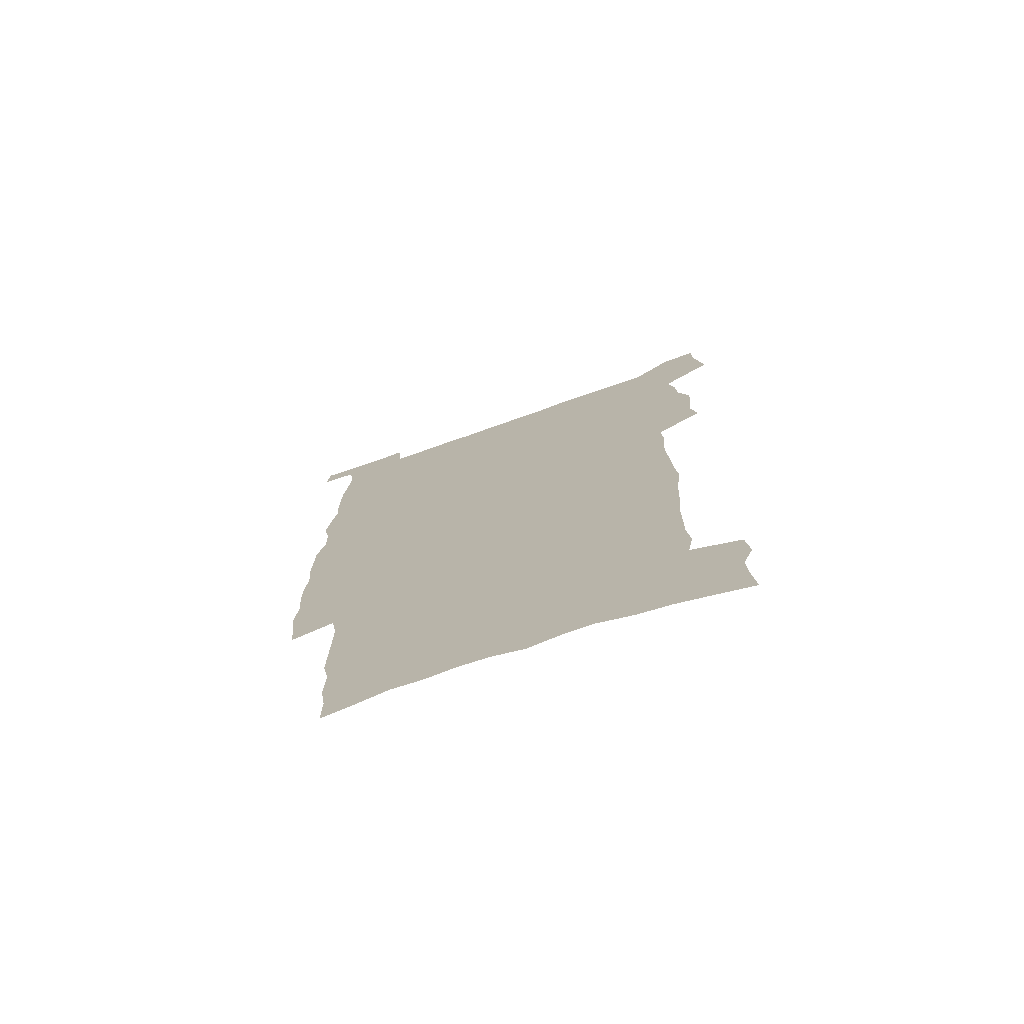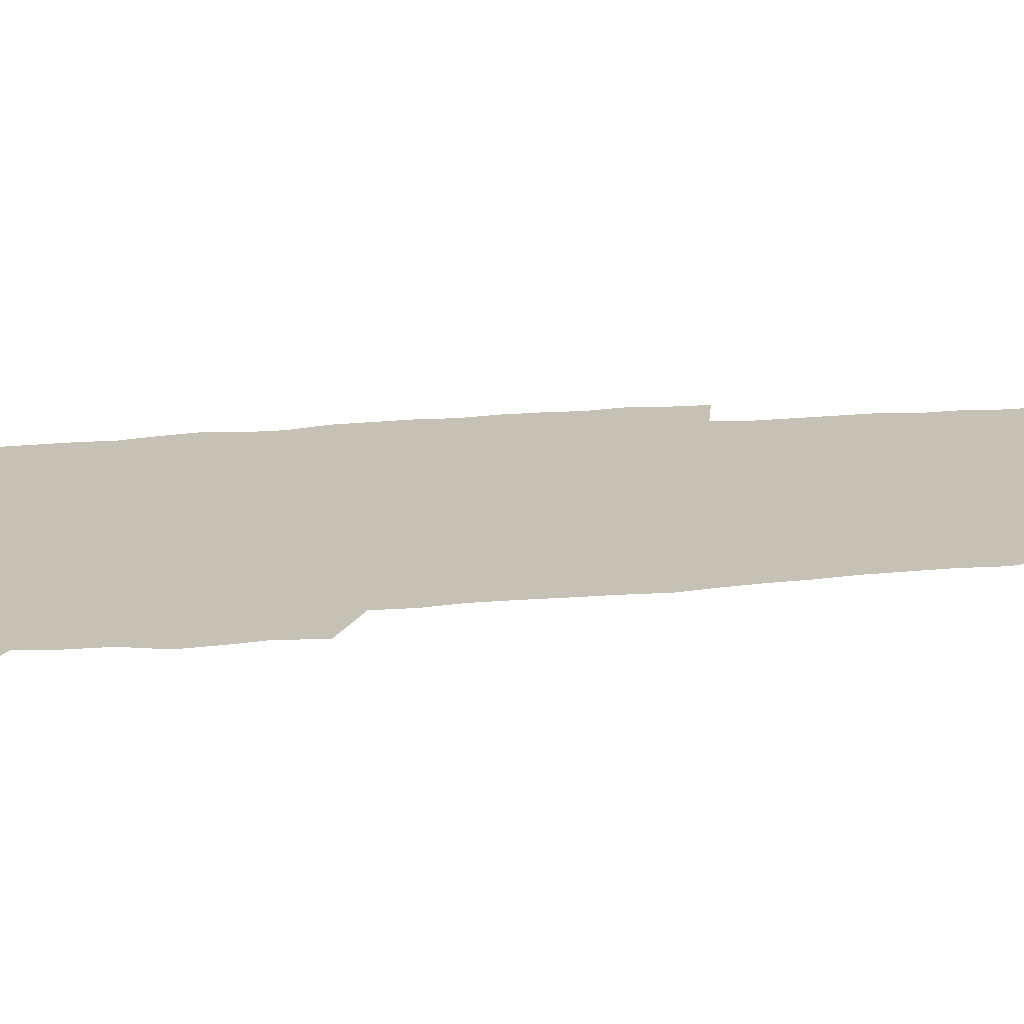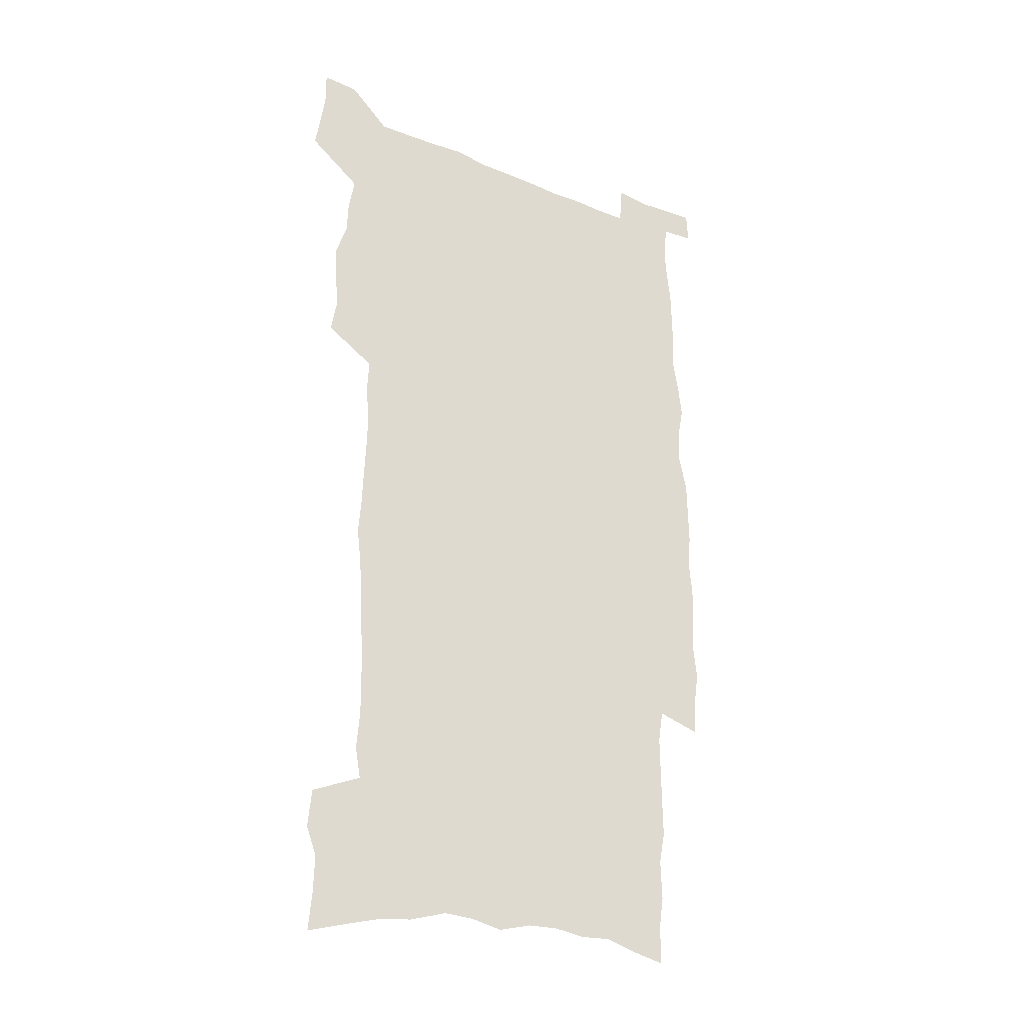
<metadata>
{"format":"obj","ext":"obj","renderer":"f3d","projection":"perspective","resolution":1024,"background":"white","views":[{"elev":-74.9,"azim":-160.8,"up":"+Y"},{"elev":18.8,"azim":-100.8,"up":"+Z"},{"elev":-29.0,"azim":-31.1,"up":"+Y"}]}
</metadata>
<code>
v 443.2 555.2 0
v 445.5 569.7 0
v 447.6 584.1 0
v 447.5 599 0
v 461.2 148.5 0
v 462.7 165.3 0
v 463.2 180.9 0
v 458.6 193.2 0
v 460.2 209.7 0
v 457.4 446.3 0
v 460.2 462.1 0
v 458.7 477.2 0
v 458 492.2 0
v 463.2 507.9 0
v 463.8 522.6 0
v 466.4 537.4 0
v 464.7 552.9 0
v 465.3 567.6 0
v 465.2 582.5 0
v 463.9 598 0
v 478.3 153.9 0
v 480.6 171.7 0
v 482.9 188.6 0
v 478.9 200.9 0
v 482.5 219.8 0
v 480.1 233.4 0
v 481.5 250 0
v 481.3 265.2 0
v 481.2 280.6 0
v 479.9 295.2 0
v 479.4 310.3 0
v 478.3 325.3 0
v 476.6 340 0
v 477.8 356 0
v 478.4 371.7 0
v 479.2 387.3 0
v 479.6 402.5 0
v 478.1 417.4 0
v 478.9 432.7 0
v 477.2 447.6 0
v 479.1 462.9 0
v 476.9 477.8 0
v 480.2 492.9 0
v 481.3 507.5 0
v 480.5 522.1 0
v 483.7 536.5 0
v 482.2 551.7 0
v 481.5 566.7 0
v 481.9 581.2 0
v 494.8 158.9 0
v 496.4 176.3 0
v 495.8 190.6 0
v 496.7 206.9 0
v 499 224.6 0
v 496.7 238 0
v 499.6 255.5 0
v 499.1 270.3 0
v 499.8 285.8 0
v 499.5 300.6 0
v 498 314.9 0
v 497.2 329.6 0
v 497 344.7 0
v 496.4 359.5 0
v 497.6 375.2 0
v 497.9 390.1 0
v 497.2 404.6 0
v 497.3 419.4 0
v 496.8 434.1 0
v 495.8 448.8 0
v 497 463.8 0
v 497.7 478.4 0
v 497.4 492.9 0
v 498.9 507.3 0
v 498.8 521.7 0
v 499.5 536 0
v 500.3 549.9 0
v 498.1 565.7 0
v 496.8 581.5 0
v 509.3 160.9 0
v 511 178.6 0
v 510.5 193.4 0
v 515.9 215.3 0
v 515.9 229.9 0
v 515.6 244.4 0
v 515 258.6 0
v 515.1 273.8 0
v 516.1 289.6 0
v 514.3 303.1 0
v 513.6 317.6 0
v 513.8 332.8 0
v 512.2 346.8 0
v 512.8 361.9 0
v 514.8 378 0
v 514.3 392 0
v 513.8 406.2 0
v 513.1 420.5 0
v 513.8 435.4 0
v 514.1 450 0
v 514 464.4 0
v 514.5 478.7 0
v 514.3 493 0
v 514.2 507.2 0
v 514.6 521.4 0
v 514.7 535.5 0
v 515 549.7 0
v 513.9 564.7 0
v 511.6 582.1 0
v 526.2 166.5 0
v 526.4 182.1 0
v 528.5 201 0
v 530.2 218.3 0
v 529.7 231.7 0
v 531.6 248.6 0
v 529.9 261.4 0
v 530.1 276.4 0
v 530 291.1 0
v 529.5 305.4 0
v 528.2 319.3 0
v 529.5 335.6 0
v 529.5 350 0
v 528.4 363.9 0
v 528.7 378.5 0
v 529.3 393.2 0
v 529.1 407.2 0
v 529.2 421.5 0
v 527.9 435.8 0
v 529.2 450.7 0
v 529.5 464.9 0
v 529.5 478.9 0
v 529.8 493 0
v 529.6 507.1 0
v 529.6 521.1 0
v 530.5 534.8 0
v 529.7 549.6 0
v 528.5 565 0
v 526.2 583.2 0
v 539.9 166.1 0
v 541.8 186.6 0
v 542.5 202.7 0
v 543.1 218.1 0
v 544.2 235 0
v 544.5 249.5 0
v 543.9 262.8 0
v 544.4 277.5 0
v 544.4 292.8 0
v 543.8 307.2 0
v 543.4 321.6 0
v 543.4 336.3 0
v 543.6 351.2 0
v 543.4 365.4 0
v 543.3 379.6 0
v 543.2 393.6 0
v 542.5 407.2 0
v 544.3 422.9 0
v 543.5 436.8 0
v 544 451.2 0
v 544 465.2 0
v 543.1 479.2 0
v 544.3 493.3 0
v 544.1 507.2 0
v 545 520.9 0
v 544.3 535.7 0
v 544.1 549.7 0
v 543.4 564.7 0
v 542.4 580.9 0
v 553.7 163.5 0
v 555.3 185.7 0
v 555.9 202.1 0
v 556.7 219.3 0
v 557.5 235.6 0
v 557.5 249.8 0
v 558.2 264.6 0
v 557.7 277.5 0
v 558.2 294.9 0
v 557.6 308.2 0
v 557.4 322.5 0
v 557.4 337.1 0
v 557.3 351.6 0
v 557.3 366.1 0
v 557.3 380.3 0
v 557.5 394.3 0
v 557.8 409 0
v 558.1 423.2 0
v 558 437.3 0
v 558.3 451.6 0
v 558.6 465.5 0
v 558.1 479.5 0
v 558.8 493.4 0
v 558.5 507.3 0
v 558.7 521 0
v 558.6 535.2 0
v 558.4 549.6 0
v 558.1 564.1 0
v 557.1 580.8 0
v 568.6 167.9 0
v 569.4 187.7 0
v 570 204.6 0
v 570.4 221.6 0
v 570.6 235.4 0
v 570.9 251.4 0
v 571 264.7 0
v 570.9 277.9 0
v 571.3 295.1 0
v 571.6 309.1 0
v 571.4 323.2 0
v 571.4 338.1 0
v 571.2 352.3 0
v 571.1 366.8 0
v 570.8 380 0
v 571.9 395.7 0
v 572 409.5 0
v 572.1 423.3 0
v 572.1 437.4 0
v 572.2 451.4 0
v 572.4 465.9 0
v 572.5 479.7 0
v 572.6 493.5 0
v 572.6 507.3 0
v 572.4 521.4 0
v 572.8 534.9 0
v 572.4 550.2 0
v 572.4 564.4 0
v 571.7 580.6 0
v 582.6 168.8 0
v 582.9 187.7 0
v 583.8 202.4 0
v 583.8 219.7 0
v 584 235.7 0
v 584.4 249.7 0
v 584.2 264.5 0
v 584.5 278 0
v 585.5 292.6 0
v 585.2 309.1 0
v 585.2 323.1 0
v 585.1 338.1 0
v 585.1 352.7 0
v 585 367.4 0
v 585.4 381.9 0
v 585.5 395.8 0
v 585.6 410.1 0
v 586.1 423.6 0
v 586.1 437.6 0
v 586.1 451.5 0
v 586.2 465.7 0
v 586.5 479.7 0
v 586.5 493.6 0
v 586.5 507.5 0
v 586.6 521.3 0
v 586.7 535.6 0
v 586.9 549.4 0
v 586.8 564.1 0
v 586.5 579.7 0
v 596.5 167.2 0
v 596.6 184.7 0
v 597.5 201.2 0
v 597.1 220 0
v 597.7 234 0
v 598 248.7 0
v 598.1 263.4 0
v 598 279.2 0
v 599.3 292 0
v 598.8 308.7 0
v 598.9 323 0
v 599.2 337 0
v 598.9 353.1 0
v 598.9 367.5 0
v 599.1 381.6 0
v 599.4 395.7 0
v 599.9 409.6 0
v 599.9 423.8 0
v 599.9 437.6 0
v 600.1 451.5 0
v 600.4 465.2 0
v 600.6 479.8 0
v 600.5 493.8 0
v 600.4 507.6 0
v 600.6 521.6 0
v 600.7 535.5 0
v 601.1 549.9 0
v 601.1 564.2 0
v 600.9 580.3 0
v 610.3 168.3 0
v 609.8 187.6 0
v 611.7 199.7 0
v 611.2 217 0
v 611.5 232.1 0
v 612.3 246.5 0
v 612.6 261.4 0
v 612.4 277.1 0
v 612.9 291.6 0
v 612.2 308.5 0
v 613.1 322.2 0
v 613 337.3 0
v 613.4 351.6 0
v 613.2 366.4 0
v 613.4 380.7 0
v 613.7 395 0
v 613.9 409.2 0
v 614.3 423.3 0
v 614.1 437.5 0
v 614.7 451.5 0
v 614.1 466.9 0
v 615 480.4 0
v 614.6 494.1 0
v 614.7 507.9 0
v 614.8 521.9 0
v 614.1 535.2 0
v 615.2 550.4 0
v 615.1 563.9 0
v 615.3 579.7 0
v 624.9 164.4 0
v 624.1 182.9 0
v 625.8 196.9 0
v 625.6 213.9 0
v 625.7 229.6 0
v 626.8 244.1 0
v 627 259.6 0
v 626.8 275.5 0
v 627.2 290.5 0
v 626.3 306.6 0
v 627.9 320.4 0
v 628 335.3 0
v 627.9 350.3 0
v 628.3 364.8 0
v 627.9 379.6 0
v 628.6 393.8 0
v 629.3 408 0
v 629.8 422.4 0
v 629.3 437.1 0
v 629.1 451.7 0
v 627.9 466.2 0
v 629.8 480.2 0
v 629.5 494.2 0
v 630.6 508.5 0
v 629.9 522.5 0
v 629.1 536.4 0
v 629.6 550.7 0
v 629.3 564.7 0
v 629.7 579.8 0
v 631.1 598.1 0
v 639.1 161.5 0
v 639 178.4 0
v 641.1 192.4 0
v 640.5 210 0
v 643.2 223.9 0
v 643 239.9 0
v 642.8 255.9 0
v 642.7 271.8 0
v 644.9 286 0
v 643.7 302.4 0
v 644.2 317.5 0
v 643.2 333.2 0
v 644.7 347.5 0
v 644.1 362.7 0
v 645.4 377.1 0
v 645.7 391.7 0
v 646.7 406.3 0
v 645.6 421.5 0
v 645.8 436.2 0
v 645 451.2 0
v 645 465.8 0
v 643.6 480.3 0
v 644.3 494.1 0
v 646 508.8 0
v 644.8 523 0
v 643.4 536.8 0
v 645.1 551.4 0
v 643.6 565.4 0
v 644.2 580.2 0
v 645.6 596.3 0
v 664.3 280.5 0
v 665 296 0
v 667.2 310.8 0
v 665.5 327.3 0
v 666.6 342.3 0
v 666.9 357.7 0
v 665.4 373.6 0
v 666.7 388.4 0
v 666.4 403.6 0
v 666.1 418.8 0
v 662.5 435.5 0
v 662.9 450 0
v 665.6 464.5 0
v 663.9 479.6 0
v 661.3 494.5 0
v 662.1 509.1 0
v 661.9 523.6 0
v 661.6 538 0
v 659.9 552.4 0
v 658.9 566.6 0
v 660.6 582.7 0
v 660.5 597.3 0
v 676 584 0
v 675.4 598.2 0
f 16 17 1
f 1 17 2
f 17 18 2
f 2 18 3
f 18 19 3
f 3 19 4
f 19 20 4
f 5 21 6
f 21 22 6
f 6 22 7
f 22 23 7
f 7 23 8
f 23 24 8
f 8 24 9
f 24 25 9
f 39 40 10
f 10 40 11
f 40 41 11
f 11 41 12
f 41 42 12
f 12 42 13
f 42 43 13
f 13 43 14
f 43 44 14
f 14 44 15
f 44 45 15
f 15 45 16
f 45 46 16
f 16 46 17
f 46 47 17
f 17 47 18
f 47 48 18
f 18 48 19
f 48 49 19
f 19 49 20
f 21 50 22
f 50 51 22
f 22 51 23
f 51 52 23
f 23 52 24
f 52 53 24
f 24 53 25
f 53 54 25
f 25 54 26
f 54 55 26
f 26 55 27
f 55 56 27
f 27 56 28
f 56 57 28
f 28 57 29
f 57 58 29
f 29 58 30
f 58 59 30
f 30 59 31
f 59 60 31
f 31 60 32
f 60 61 32
f 32 61 33
f 61 62 33
f 33 62 34
f 62 63 34
f 34 63 35
f 63 64 35
f 35 64 36
f 64 65 36
f 36 65 37
f 65 66 37
f 37 66 38
f 66 67 38
f 38 67 39
f 67 68 39
f 39 68 40
f 68 69 40
f 40 69 41
f 69 70 41
f 41 70 42
f 70 71 42
f 42 71 43
f 71 72 43
f 43 72 44
f 72 73 44
f 44 73 45
f 73 74 45
f 45 74 46
f 74 75 46
f 46 75 47
f 75 76 47
f 47 76 48
f 76 77 48
f 48 77 49
f 77 78 49
f 50 79 51
f 79 80 51
f 51 80 52
f 80 81 52
f 52 81 53
f 81 82 53
f 53 82 54
f 82 83 54
f 54 83 55
f 83 84 55
f 55 84 56
f 84 85 56
f 56 85 57
f 85 86 57
f 57 86 58
f 86 87 58
f 58 87 59
f 87 88 59
f 59 88 60
f 88 89 60
f 60 89 61
f 89 90 61
f 61 90 62
f 90 91 62
f 62 91 63
f 91 92 63
f 63 92 64
f 92 93 64
f 64 93 65
f 93 94 65
f 65 94 66
f 94 95 66
f 66 95 67
f 95 96 67
f 67 96 68
f 96 97 68
f 68 97 69
f 97 98 69
f 69 98 70
f 98 99 70
f 70 99 71
f 99 100 71
f 71 100 72
f 100 101 72
f 72 101 73
f 101 102 73
f 73 102 74
f 102 103 74
f 74 103 75
f 103 104 75
f 75 104 76
f 104 105 76
f 76 105 77
f 105 106 77
f 77 106 78
f 106 107 78
f 79 108 80
f 108 109 80
f 80 109 81
f 109 110 81
f 81 110 82
f 110 111 82
f 82 111 83
f 111 112 83
f 83 112 84
f 112 113 84
f 84 113 85
f 113 114 85
f 85 114 86
f 114 115 86
f 86 115 87
f 115 116 87
f 87 116 88
f 116 117 88
f 88 117 89
f 117 118 89
f 89 118 90
f 118 119 90
f 90 119 91
f 119 120 91
f 91 120 92
f 120 121 92
f 92 121 93
f 121 122 93
f 93 122 94
f 122 123 94
f 94 123 95
f 123 124 95
f 95 124 96
f 124 125 96
f 96 125 97
f 125 126 97
f 97 126 98
f 126 127 98
f 98 127 99
f 127 128 99
f 99 128 100
f 128 129 100
f 100 129 101
f 129 130 101
f 101 130 102
f 130 131 102
f 102 131 103
f 131 132 103
f 103 132 104
f 132 133 104
f 104 133 105
f 133 134 105
f 105 134 106
f 134 135 106
f 106 135 107
f 135 136 107
f 108 137 109
f 137 138 109
f 109 138 110
f 138 139 110
f 110 139 111
f 139 140 111
f 111 140 112
f 140 141 112
f 112 141 113
f 141 142 113
f 113 142 114
f 142 143 114
f 114 143 115
f 143 144 115
f 115 144 116
f 144 145 116
f 116 145 117
f 145 146 117
f 117 146 118
f 146 147 118
f 118 147 119
f 147 148 119
f 119 148 120
f 148 149 120
f 120 149 121
f 149 150 121
f 121 150 122
f 150 151 122
f 122 151 123
f 151 152 123
f 123 152 124
f 152 153 124
f 124 153 125
f 153 154 125
f 125 154 126
f 154 155 126
f 126 155 127
f 155 156 127
f 127 156 128
f 156 157 128
f 128 157 129
f 157 158 129
f 129 158 130
f 158 159 130
f 130 159 131
f 159 160 131
f 131 160 132
f 160 161 132
f 132 161 133
f 161 162 133
f 133 162 134
f 162 163 134
f 134 163 135
f 163 164 135
f 135 164 136
f 164 165 136
f 137 166 138
f 166 167 138
f 138 167 139
f 167 168 139
f 139 168 140
f 168 169 140
f 140 169 141
f 169 170 141
f 141 170 142
f 170 171 142
f 142 171 143
f 171 172 143
f 143 172 144
f 172 173 144
f 144 173 145
f 173 174 145
f 145 174 146
f 174 175 146
f 146 175 147
f 175 176 147
f 147 176 148
f 176 177 148
f 148 177 149
f 177 178 149
f 149 178 150
f 178 179 150
f 150 179 151
f 179 180 151
f 151 180 152
f 180 181 152
f 152 181 153
f 181 182 153
f 153 182 154
f 182 183 154
f 154 183 155
f 183 184 155
f 155 184 156
f 184 185 156
f 156 185 157
f 185 186 157
f 157 186 158
f 186 187 158
f 158 187 159
f 187 188 159
f 159 188 160
f 188 189 160
f 160 189 161
f 189 190 161
f 161 190 162
f 190 191 162
f 162 191 163
f 191 192 163
f 163 192 164
f 192 193 164
f 164 193 165
f 193 194 165
f 166 195 167
f 195 196 167
f 167 196 168
f 196 197 168
f 168 197 169
f 197 198 169
f 169 198 170
f 198 199 170
f 170 199 171
f 199 200 171
f 171 200 172
f 200 201 172
f 172 201 173
f 201 202 173
f 173 202 174
f 202 203 174
f 174 203 175
f 203 204 175
f 175 204 176
f 204 205 176
f 176 205 177
f 205 206 177
f 177 206 178
f 206 207 178
f 178 207 179
f 207 208 179
f 179 208 180
f 208 209 180
f 180 209 181
f 209 210 181
f 181 210 182
f 210 211 182
f 182 211 183
f 211 212 183
f 183 212 184
f 212 213 184
f 184 213 185
f 213 214 185
f 185 214 186
f 214 215 186
f 186 215 187
f 215 216 187
f 187 216 188
f 216 217 188
f 188 217 189
f 217 218 189
f 189 218 190
f 218 219 190
f 190 219 191
f 219 220 191
f 191 220 192
f 220 221 192
f 192 221 193
f 221 222 193
f 193 222 194
f 222 223 194
f 195 224 196
f 224 225 196
f 196 225 197
f 225 226 197
f 197 226 198
f 226 227 198
f 198 227 199
f 227 228 199
f 199 228 200
f 228 229 200
f 200 229 201
f 229 230 201
f 201 230 202
f 230 231 202
f 202 231 203
f 231 232 203
f 203 232 204
f 232 233 204
f 204 233 205
f 233 234 205
f 205 234 206
f 234 235 206
f 206 235 207
f 235 236 207
f 207 236 208
f 236 237 208
f 208 237 209
f 237 238 209
f 209 238 210
f 238 239 210
f 210 239 211
f 239 240 211
f 211 240 212
f 240 241 212
f 212 241 213
f 241 242 213
f 213 242 214
f 242 243 214
f 214 243 215
f 243 244 215
f 215 244 216
f 244 245 216
f 216 245 217
f 245 246 217
f 217 246 218
f 246 247 218
f 218 247 219
f 247 248 219
f 219 248 220
f 248 249 220
f 220 249 221
f 249 250 221
f 221 250 222
f 250 251 222
f 222 251 223
f 251 252 223
f 224 253 225
f 253 254 225
f 225 254 226
f 254 255 226
f 226 255 227
f 255 256 227
f 227 256 228
f 256 257 228
f 228 257 229
f 257 258 229
f 229 258 230
f 258 259 230
f 230 259 231
f 259 260 231
f 231 260 232
f 260 261 232
f 232 261 233
f 261 262 233
f 233 262 234
f 262 263 234
f 234 263 235
f 263 264 235
f 235 264 236
f 264 265 236
f 236 265 237
f 265 266 237
f 237 266 238
f 266 267 238
f 238 267 239
f 267 268 239
f 239 268 240
f 268 269 240
f 240 269 241
f 269 270 241
f 241 270 242
f 270 271 242
f 242 271 243
f 271 272 243
f 243 272 244
f 272 273 244
f 244 273 245
f 273 274 245
f 245 274 246
f 274 275 246
f 246 275 247
f 275 276 247
f 247 276 248
f 276 277 248
f 248 277 249
f 277 278 249
f 249 278 250
f 278 279 250
f 250 279 251
f 279 280 251
f 251 280 252
f 280 281 252
f 253 282 254
f 282 283 254
f 254 283 255
f 283 284 255
f 255 284 256
f 284 285 256
f 256 285 257
f 285 286 257
f 257 286 258
f 286 287 258
f 258 287 259
f 287 288 259
f 259 288 260
f 288 289 260
f 260 289 261
f 289 290 261
f 261 290 262
f 290 291 262
f 262 291 263
f 291 292 263
f 263 292 264
f 292 293 264
f 264 293 265
f 293 294 265
f 265 294 266
f 294 295 266
f 266 295 267
f 295 296 267
f 267 296 268
f 296 297 268
f 268 297 269
f 297 298 269
f 269 298 270
f 298 299 270
f 270 299 271
f 299 300 271
f 271 300 272
f 300 301 272
f 272 301 273
f 301 302 273
f 273 302 274
f 302 303 274
f 274 303 275
f 303 304 275
f 275 304 276
f 304 305 276
f 276 305 277
f 305 306 277
f 277 306 278
f 306 307 278
f 278 307 279
f 307 308 279
f 279 308 280
f 308 309 280
f 280 309 281
f 309 310 281
f 282 311 283
f 311 312 283
f 283 312 284
f 312 313 284
f 284 313 285
f 313 314 285
f 285 314 286
f 314 315 286
f 286 315 287
f 315 316 287
f 287 316 288
f 316 317 288
f 288 317 289
f 317 318 289
f 289 318 290
f 318 319 290
f 290 319 291
f 319 320 291
f 291 320 292
f 320 321 292
f 292 321 293
f 321 322 293
f 293 322 294
f 322 323 294
f 294 323 295
f 323 324 295
f 295 324 296
f 324 325 296
f 296 325 297
f 325 326 297
f 297 326 298
f 326 327 298
f 298 327 299
f 327 328 299
f 299 328 300
f 328 329 300
f 300 329 301
f 329 330 301
f 301 330 302
f 330 331 302
f 302 331 303
f 331 332 303
f 303 332 304
f 332 333 304
f 304 333 305
f 333 334 305
f 305 334 306
f 334 335 306
f 306 335 307
f 335 336 307
f 307 336 308
f 336 337 308
f 308 337 309
f 337 338 309
f 309 338 310
f 338 339 310
f 311 341 312
f 341 342 312
f 312 342 313
f 342 343 313
f 313 343 314
f 343 344 314
f 314 344 315
f 344 345 315
f 315 345 316
f 345 346 316
f 316 346 317
f 346 347 317
f 317 347 318
f 347 348 318
f 318 348 319
f 348 349 319
f 319 349 320
f 349 350 320
f 320 350 321
f 350 351 321
f 321 351 322
f 351 352 322
f 322 352 323
f 352 353 323
f 323 353 324
f 353 354 324
f 324 354 325
f 354 355 325
f 325 355 326
f 355 356 326
f 326 356 327
f 356 357 327
f 327 357 328
f 357 358 328
f 328 358 329
f 358 359 329
f 329 359 330
f 359 360 330
f 330 360 331
f 360 361 331
f 331 361 332
f 361 362 332
f 332 362 333
f 362 363 333
f 333 363 334
f 363 364 334
f 334 364 335
f 364 365 335
f 335 365 336
f 365 366 336
f 336 366 337
f 366 367 337
f 337 367 338
f 367 368 338
f 338 368 339
f 368 369 339
f 339 369 340
f 369 370 340
f 349 371 350
f 371 372 350
f 350 372 351
f 372 373 351
f 351 373 352
f 373 374 352
f 352 374 353
f 374 375 353
f 353 375 354
f 375 376 354
f 354 376 355
f 376 377 355
f 355 377 356
f 377 378 356
f 356 378 357
f 378 379 357
f 357 379 358
f 379 380 358
f 358 380 359
f 380 381 359
f 359 381 360
f 381 382 360
f 360 382 361
f 382 383 361
f 361 383 362
f 383 384 362
f 362 384 363
f 384 385 363
f 363 385 364
f 385 386 364
f 364 386 365
f 386 387 365
f 365 387 366
f 387 388 366
f 366 388 367
f 388 389 367
f 367 389 368
f 389 390 368
f 368 390 369
f 390 391 369
f 369 391 370
f 391 392 370
f 391 393 392
f 393 394 392

</code>
